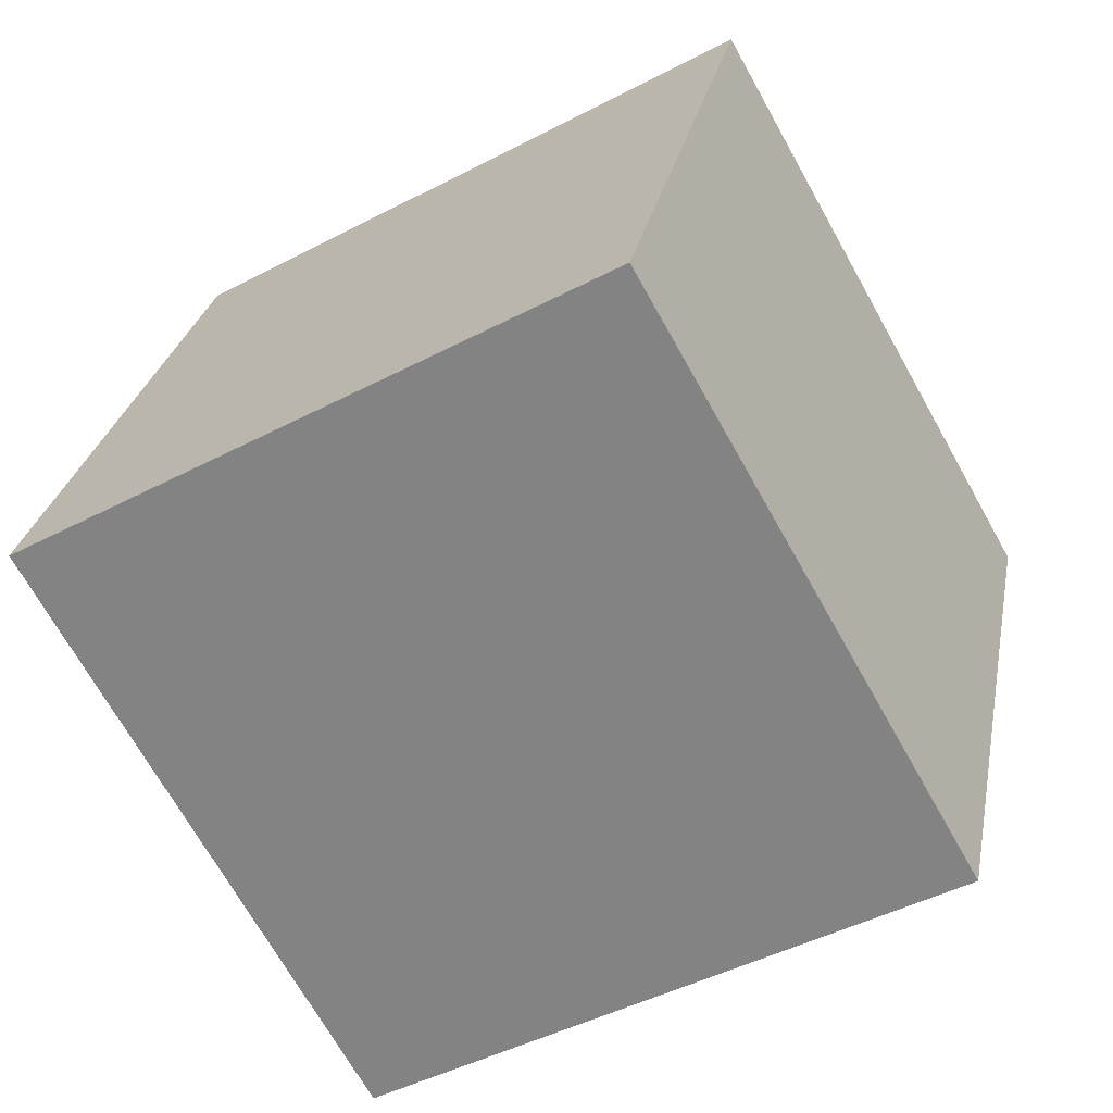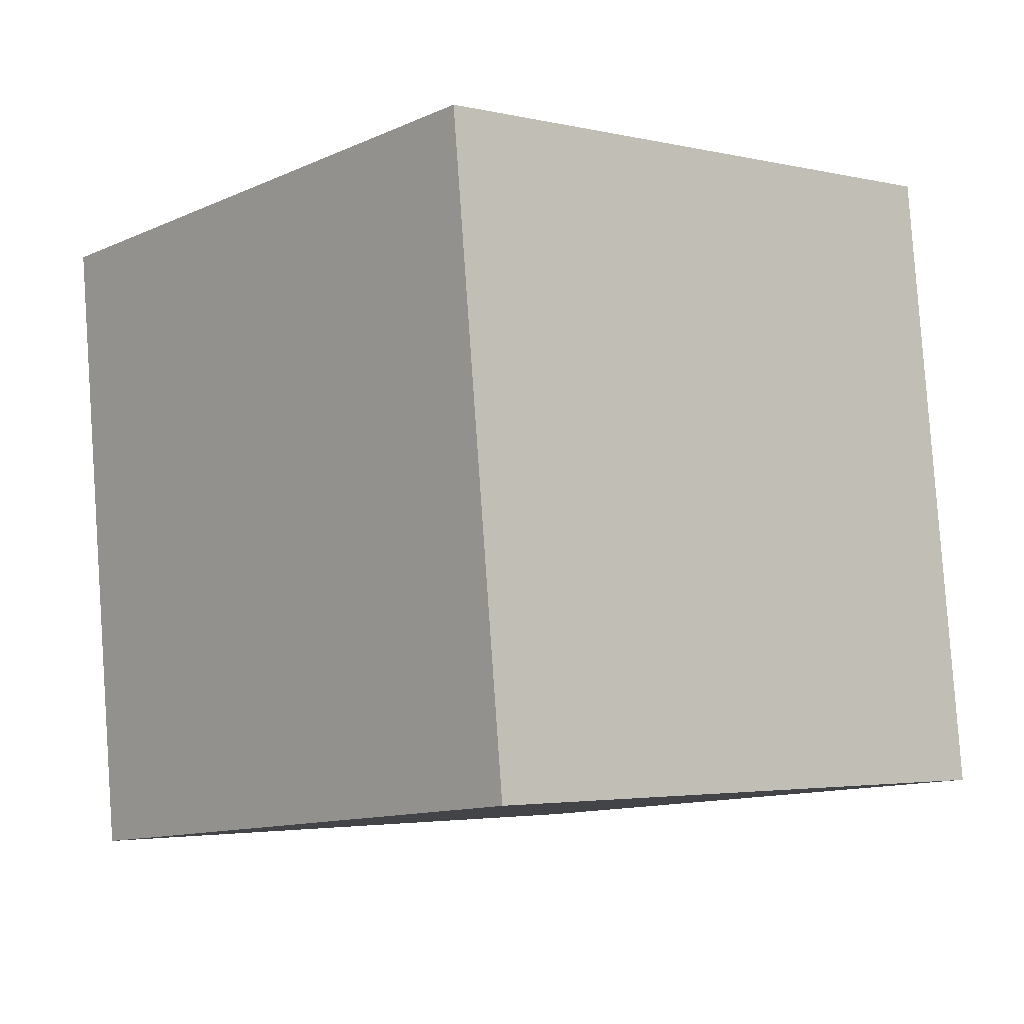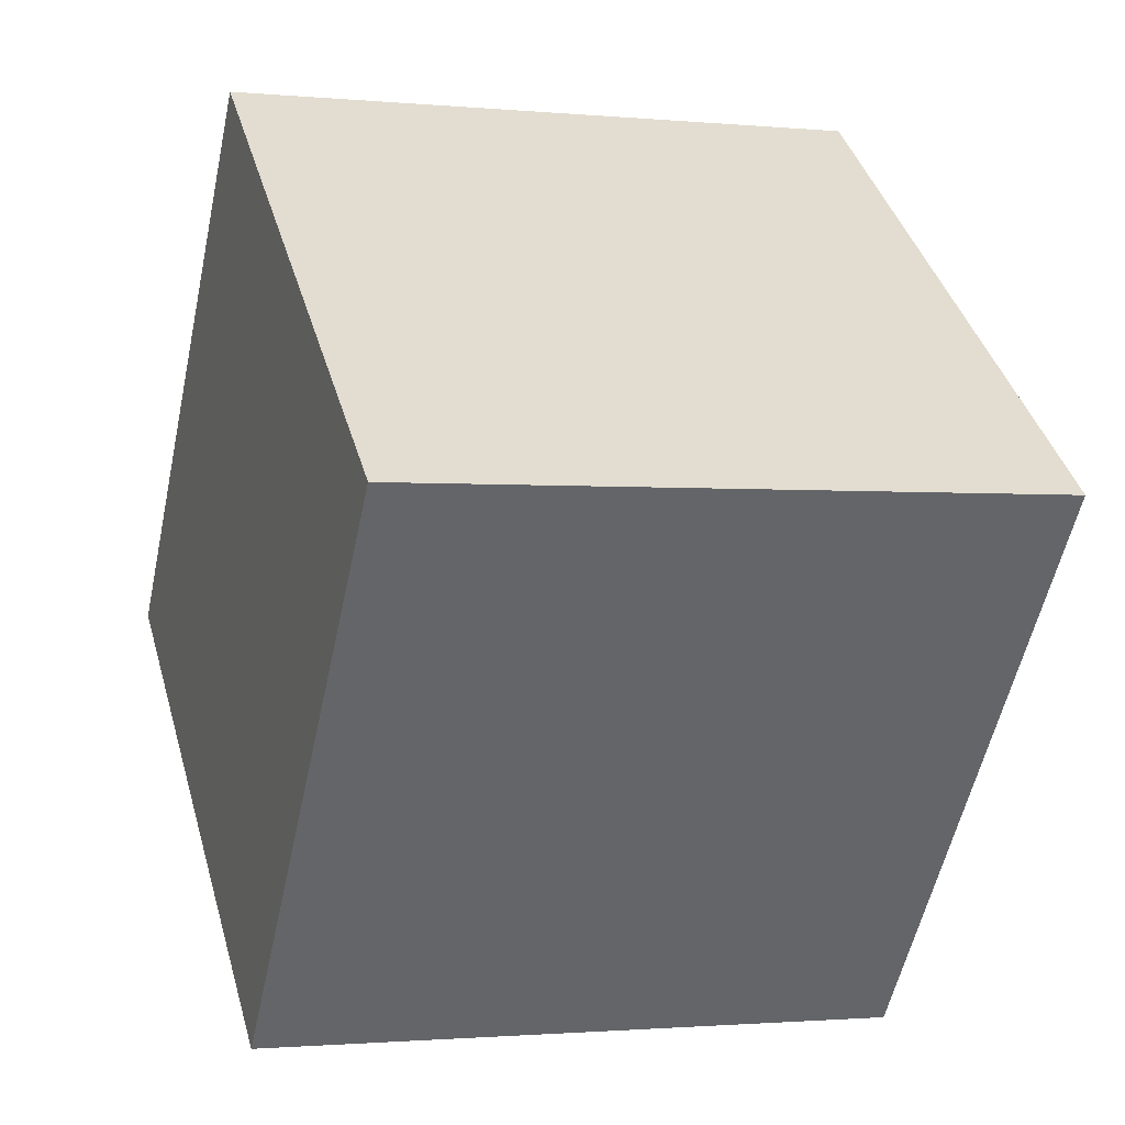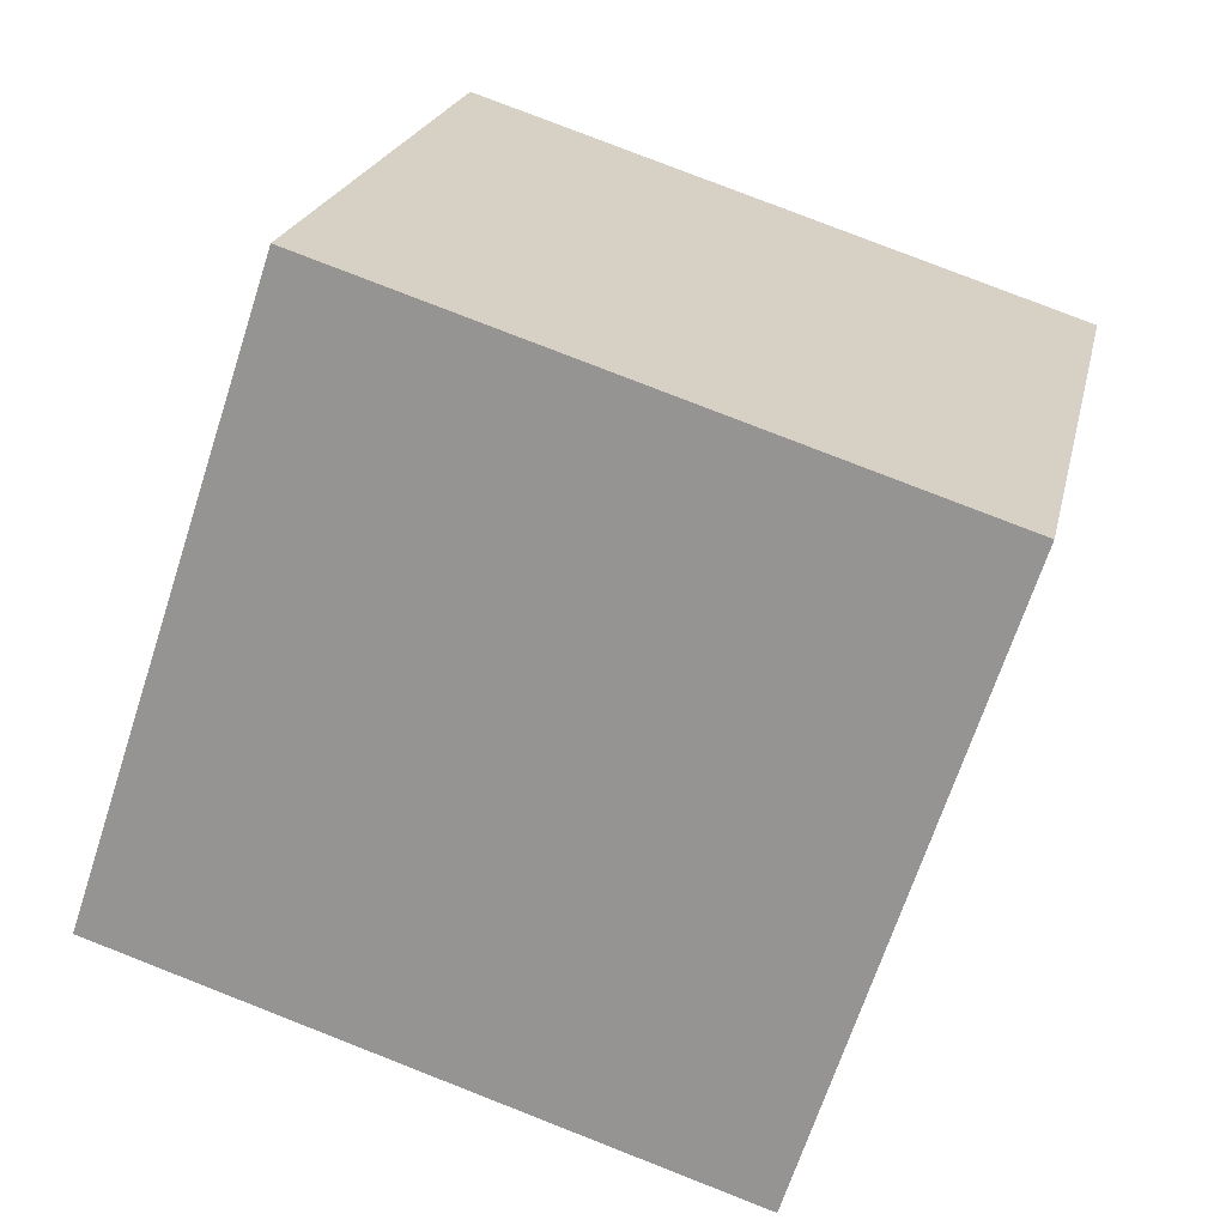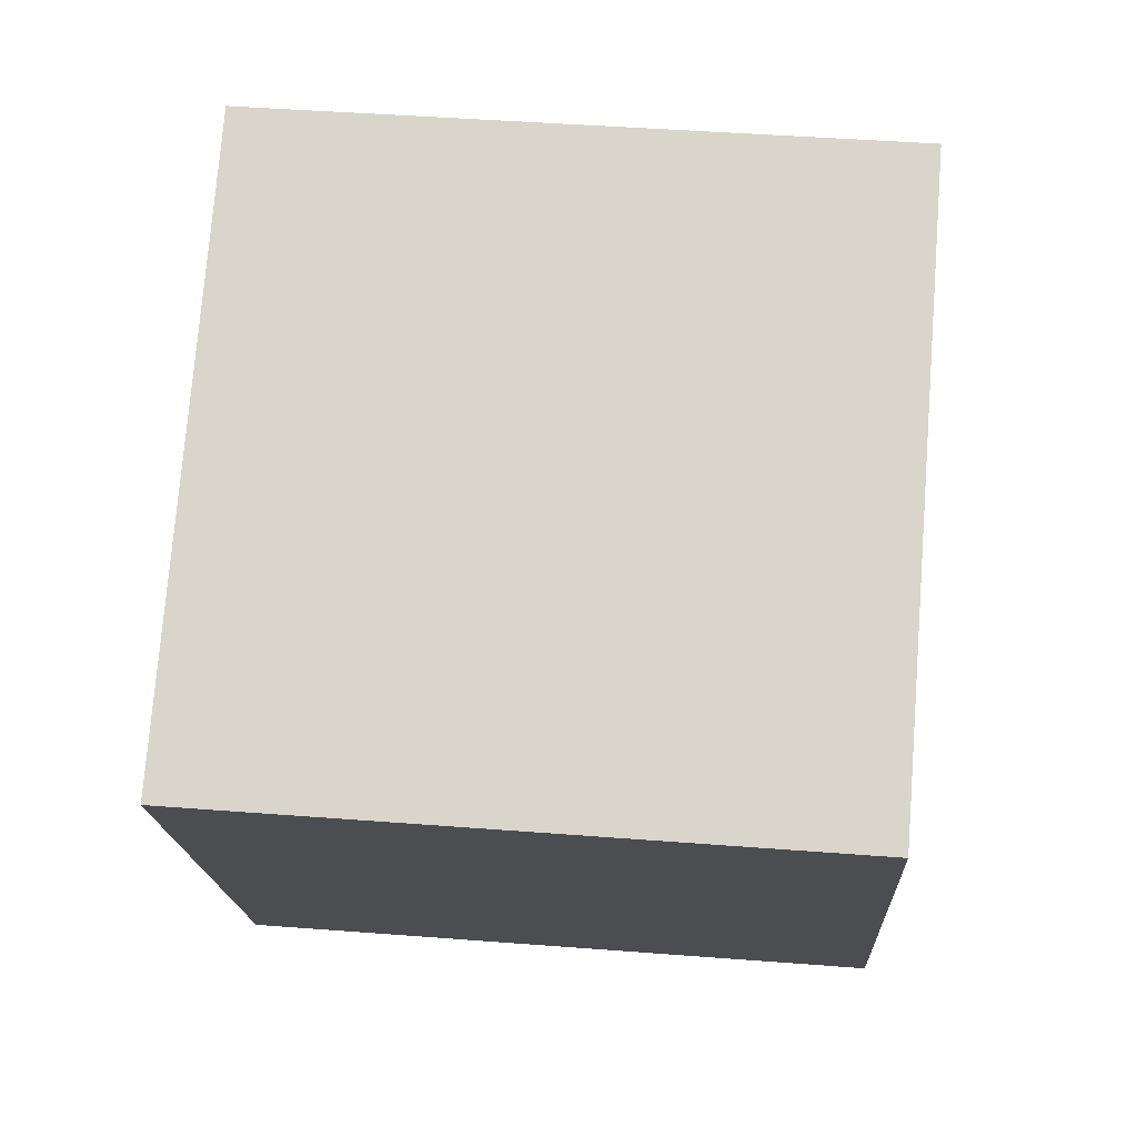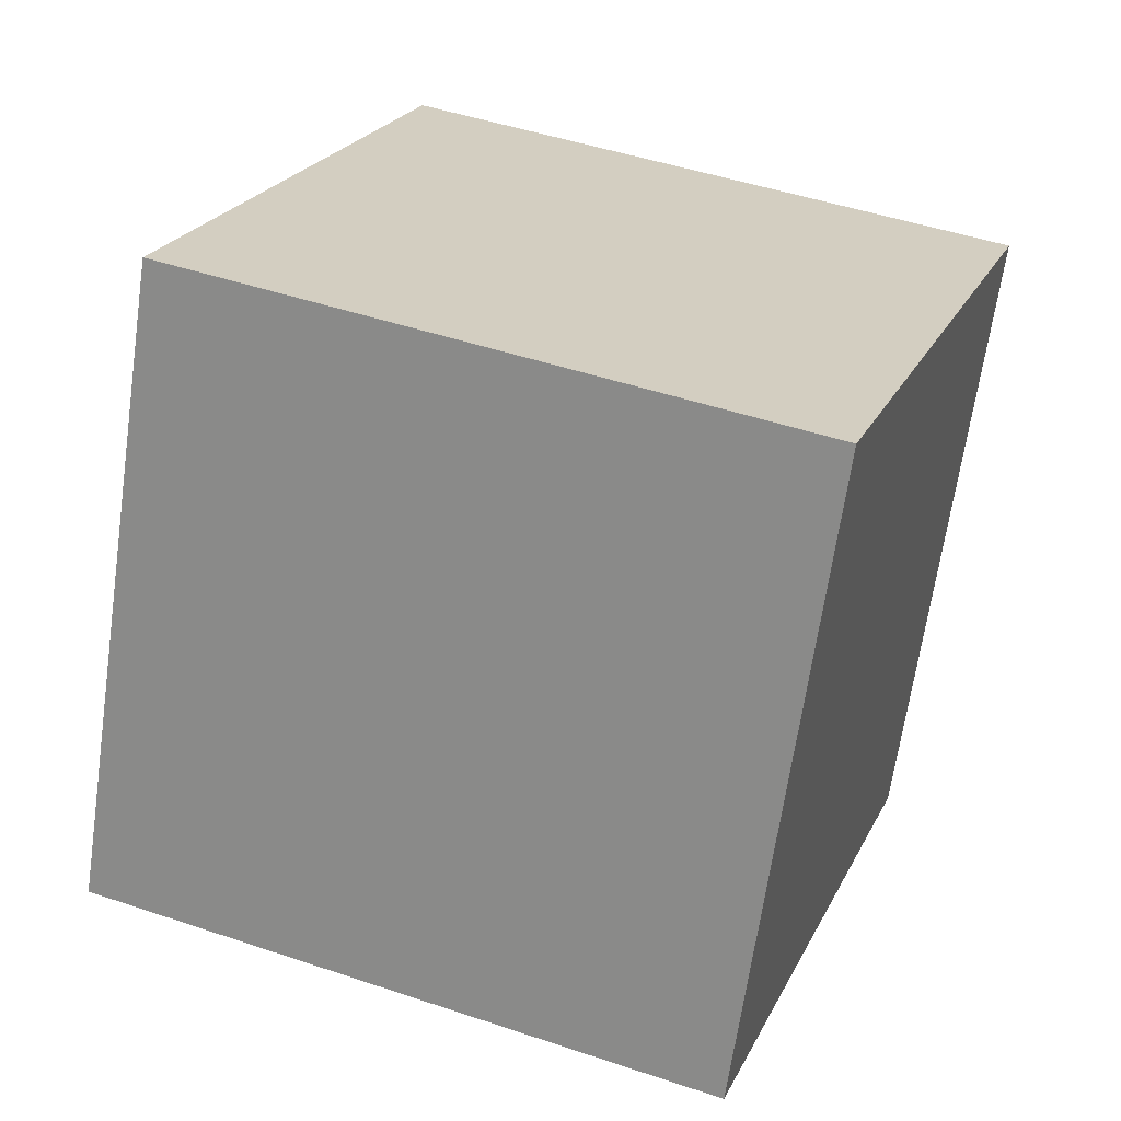
<metadata>
{"format":"obj","ext":"obj","renderer":"f3d","projection":"perspective","resolution":1024,"background":"white","views":[{"elev":-56.8,"azim":-49.5,"up":"+Y"},{"elev":3.1,"azim":-142.7,"up":"+Z"},{"elev":32.7,"azim":-5.4,"up":"+Y"},{"elev":-70.2,"azim":-29.5,"up":"+Z"},{"elev":-5.5,"azim":-98.3,"up":"+Z"},{"elev":15.3,"azim":29.2,"up":"+Y"}]}
</metadata>
<code>
v -10.79 -3.36 6.585
v -1.135 -5.217 4.743
v -8.774 6.412 7.273
v 0.8773 4.554 5.431
v -12.46 -2.325 -3.219
v -2.808 -4.182 -5.062
v -10.45 7.447 -2.531
v -0.7954 5.589 -4.374
f 2 4 1
f 5 2 1
f 1 4 3
f 3 5 1
f 2 8 4
f 6 2 5
f 6 8 2
f 4 8 3
f 7 5 3
f 3 8 7
f 7 6 5
f 8 6 7

</code>
